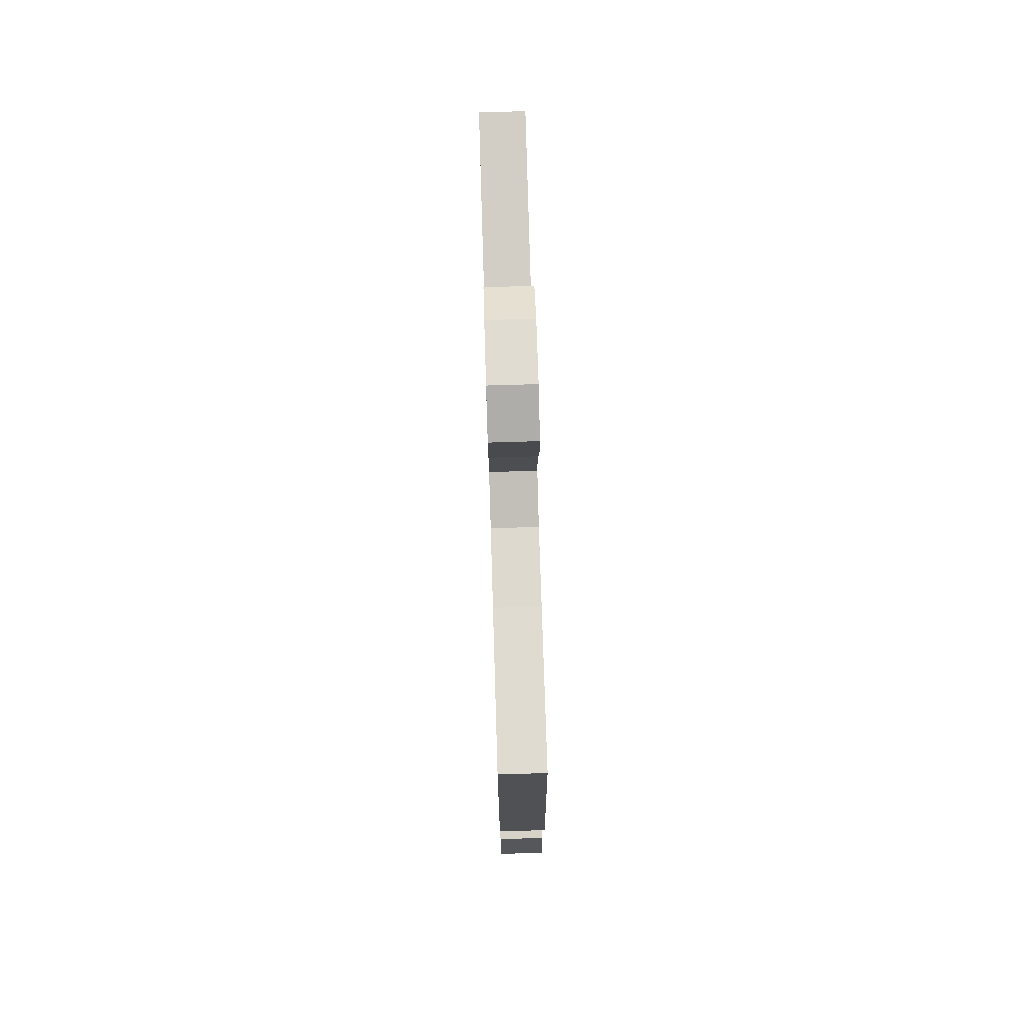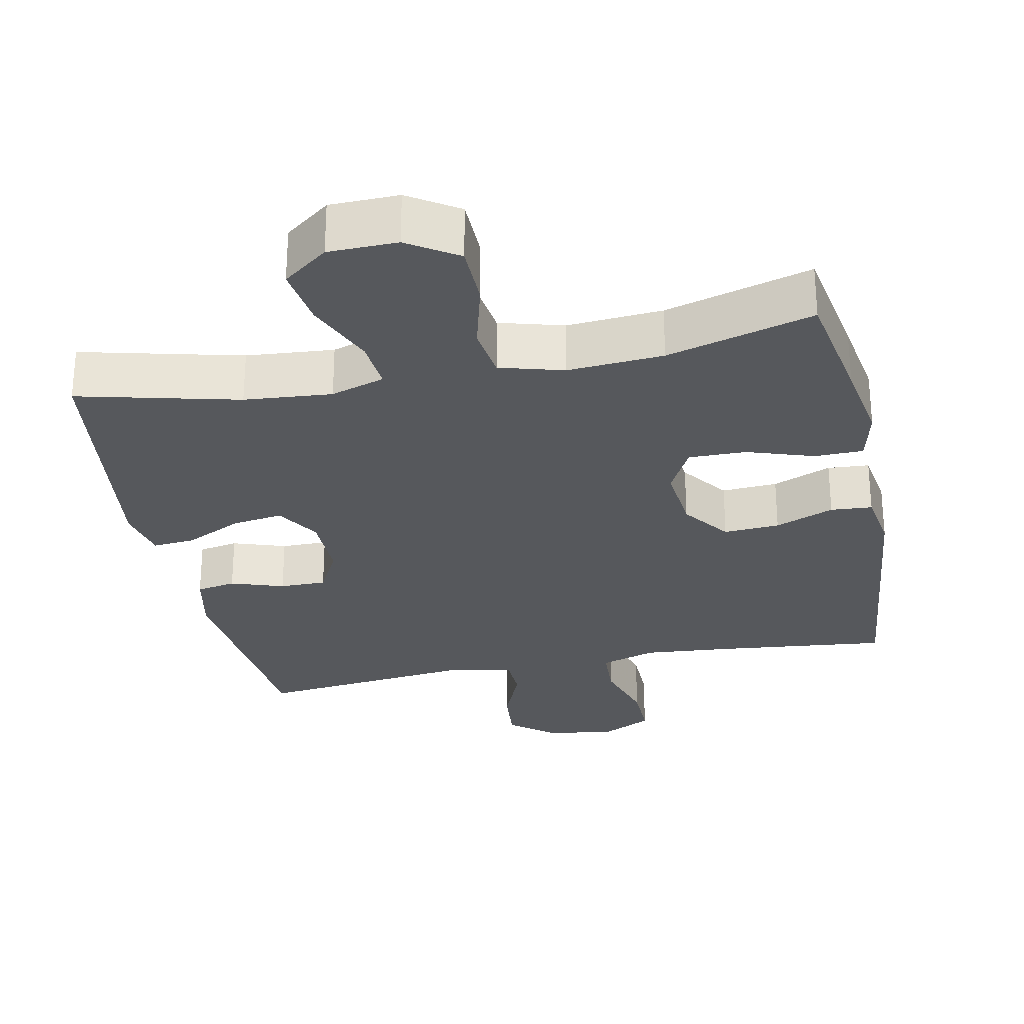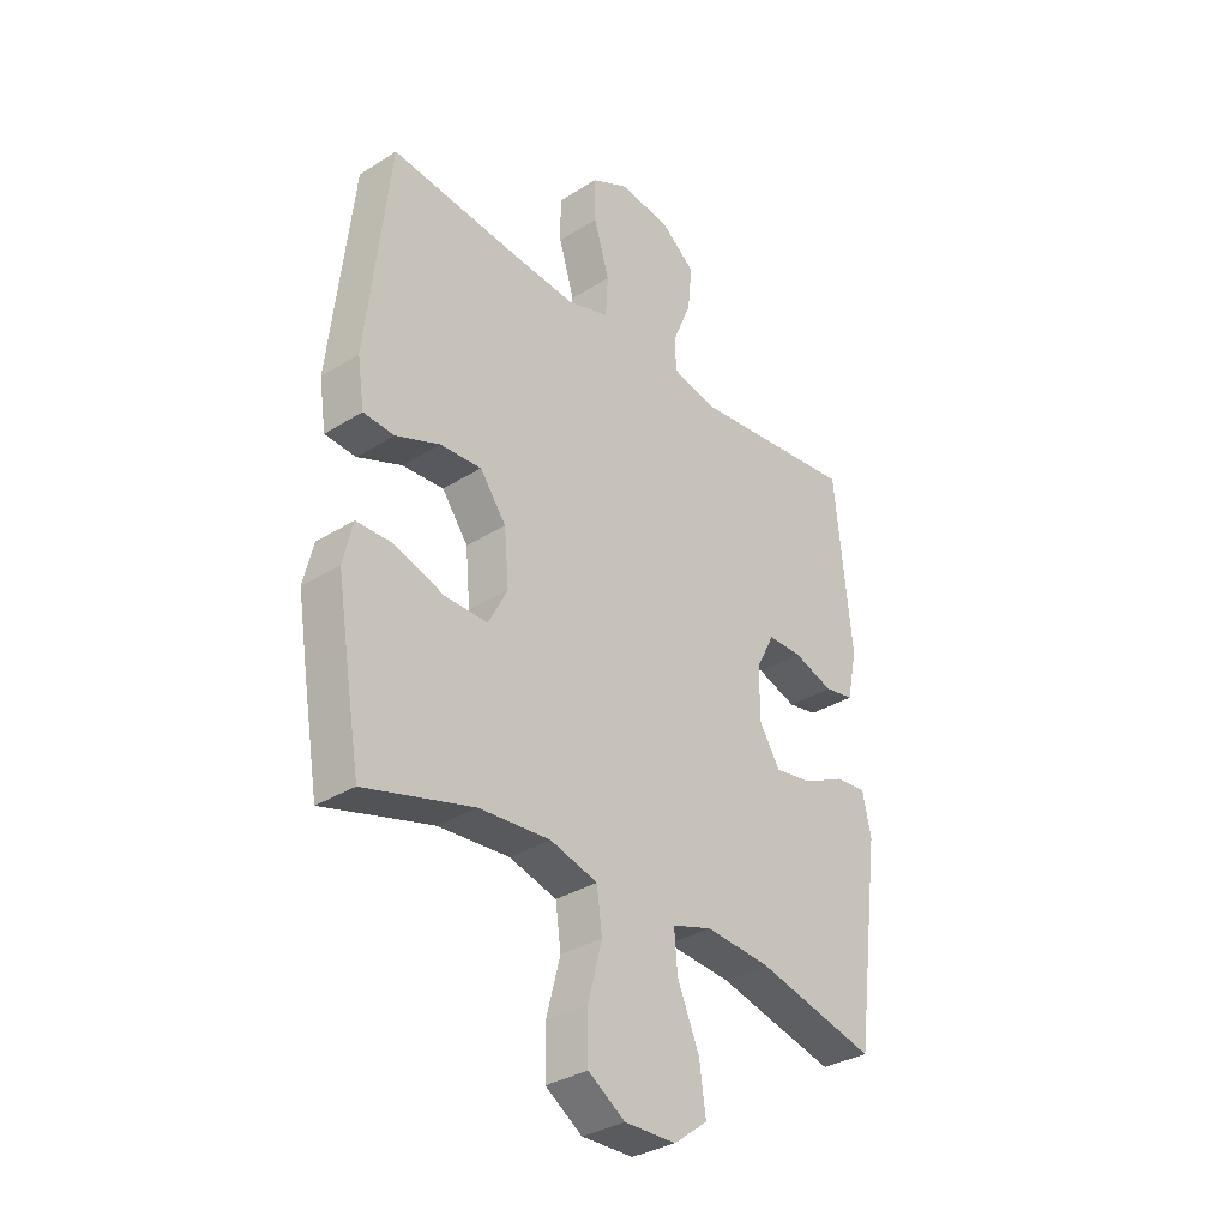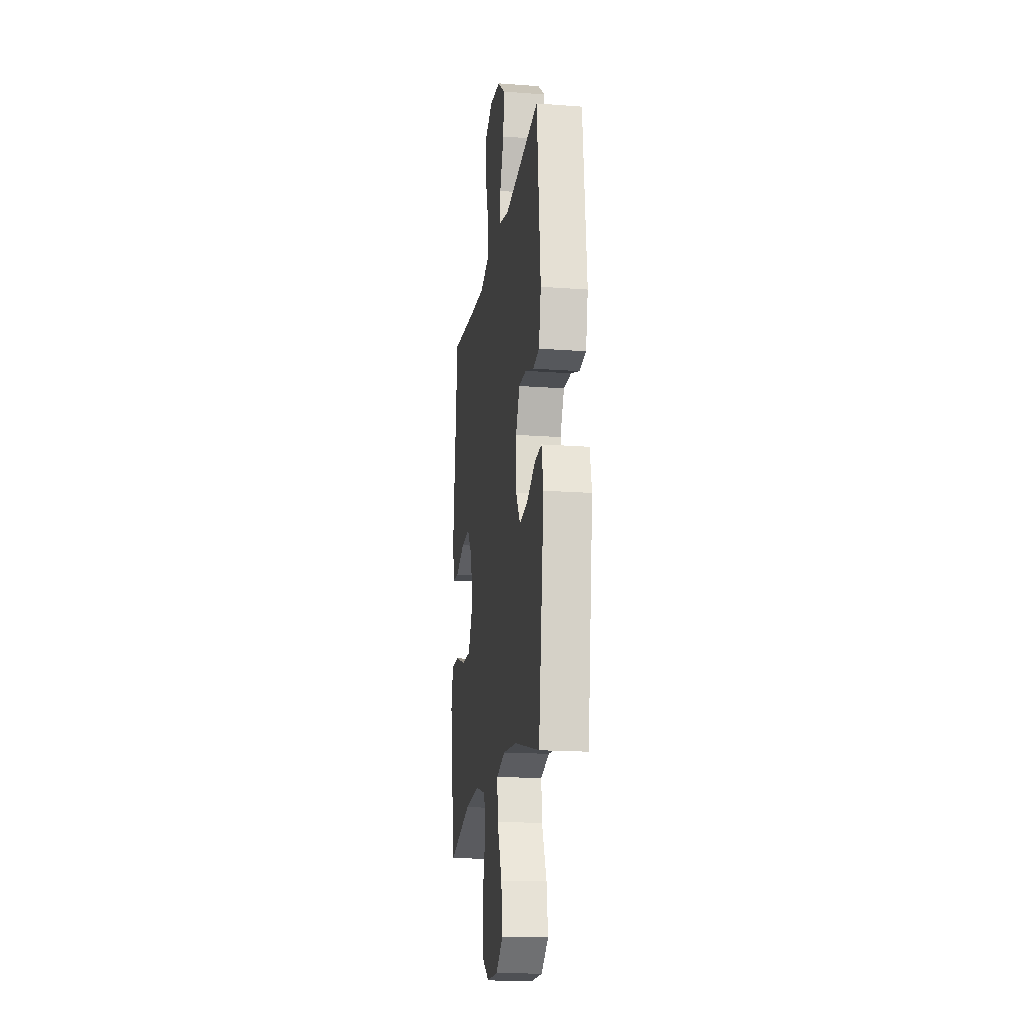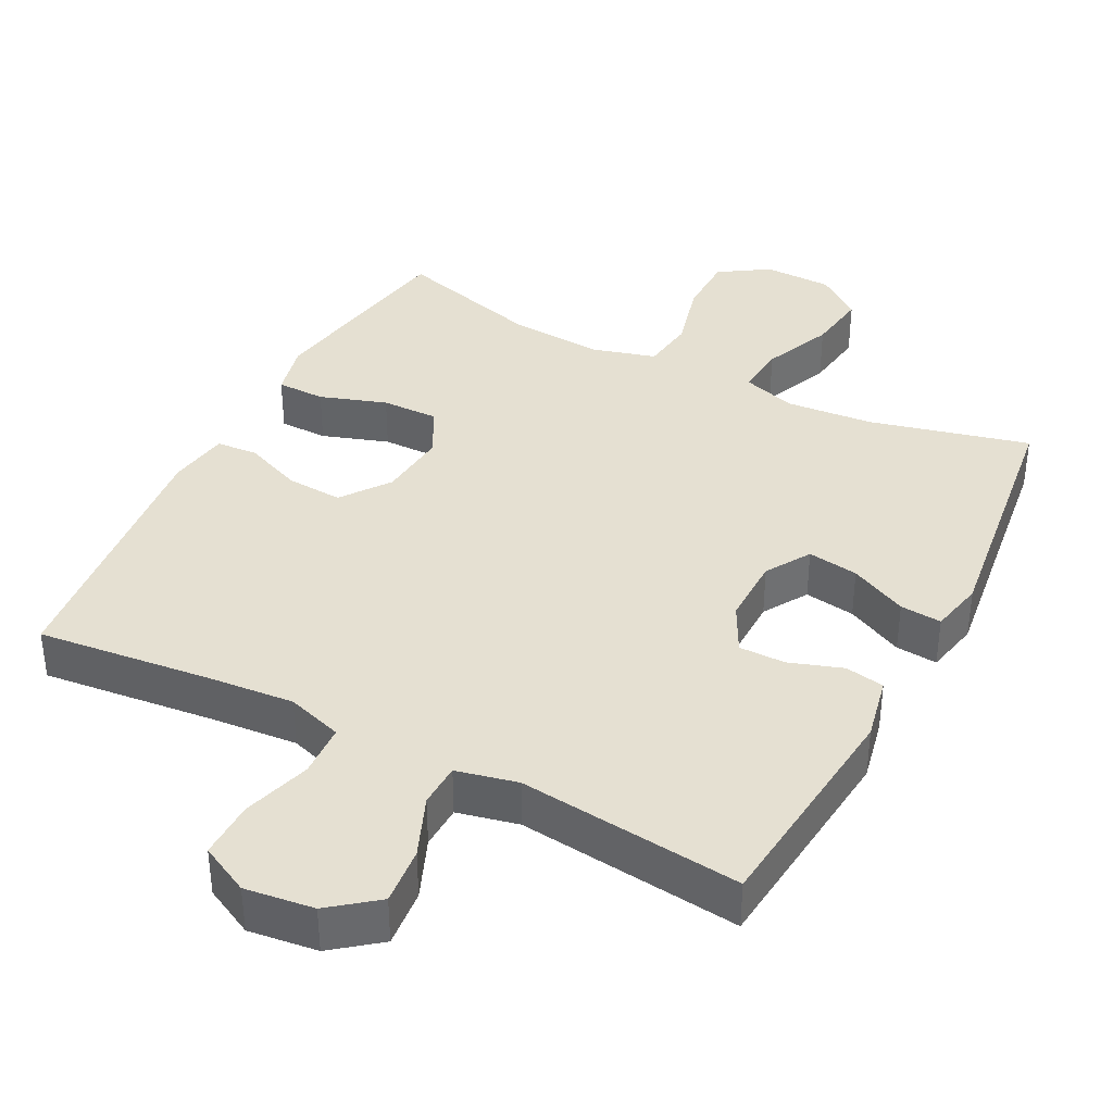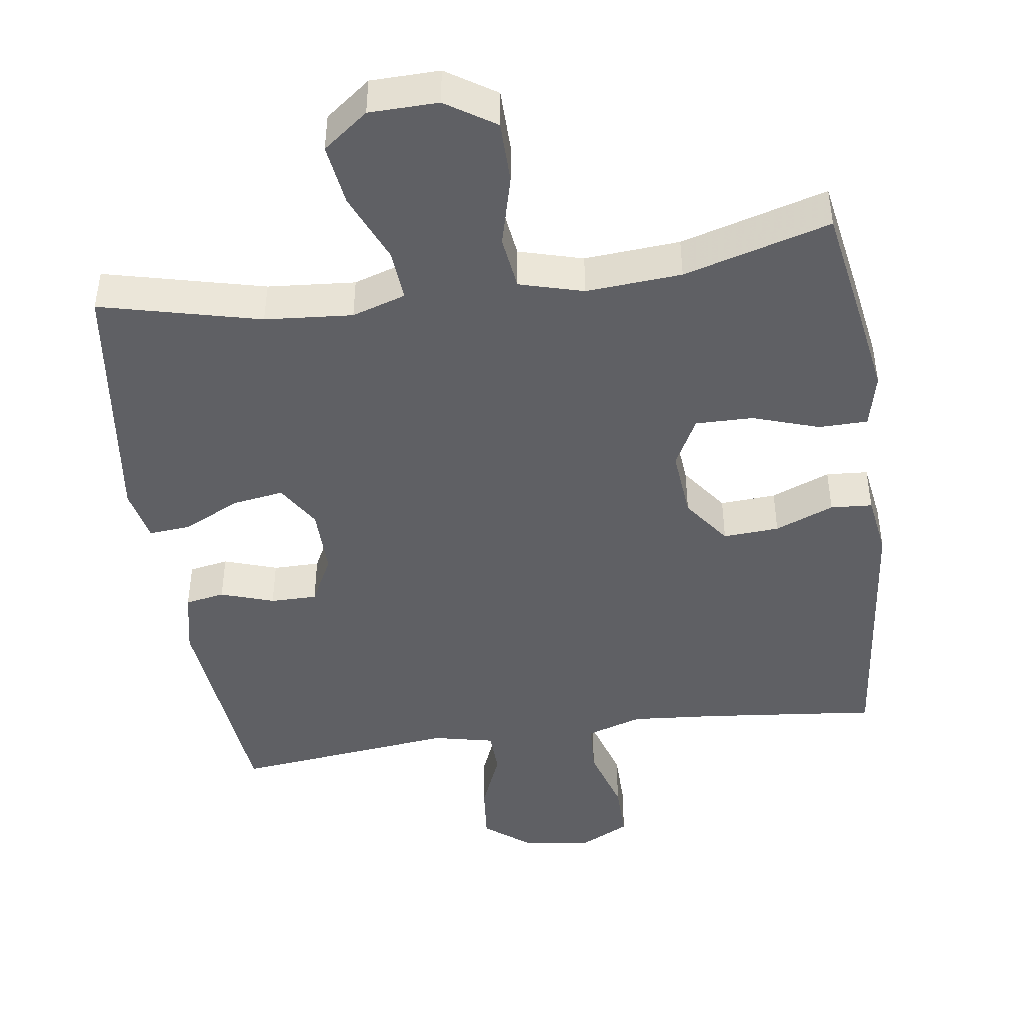
<metadata>
{"format":"obj","ext":"obj","renderer":"f3d","projection":"perspective","resolution":1024,"background":"white","views":[{"elev":76.1,"azim":-91.7,"up":"+Z"},{"elev":-28.2,"azim":-168.4,"up":"+Y"},{"elev":-33.4,"azim":-49.3,"up":"+Z"},{"elev":-17.6,"azim":81.7,"up":"+Z"},{"elev":37.7,"azim":27.3,"up":"+Y"},{"elev":-45.1,"azim":-171.8,"up":"+Y"}]}
</metadata>
<code>
v -0.5 0.07 -0.5
v -0.529 0.07 -0.331
v -0.548 0.07 -0.213
v -0.53 0.07 -0.137
v -0.462 0.07 -0.136
v -0.369 0.07 -0.167
v -0.289 0.07 -0.168
v -0.253 0.07 -0.099
v -0.262 0.07 -0.001
v -0.311 0.07 0.066
v -0.389 0.07 0.061
v -0.471 0.07 0.028
v -0.529 0.07 0.032
v -0.542 0.07 0.118
v -0.5 0.07 0.5
v -0.257 0.07 0.474
v -0.137 0.07 0.464
v -0.059 0.07 0.489
v -0.055 0.07 0.563
v -0.084 0.07 0.659
v -0.085 0.07 0.739
v -0.016 0.07 0.774
v 0.08 0.07 0.762
v 0.145 0.07 0.711
v 0.137 0.07 0.63
v 0.102 0.07 0.545
v 0.104 0.07 0.484
v 0.189 0.07 0.465
v 0.5 0.07 0.5
v 0.532 0.07 0.183
v 0.513 0.07 0.093
v 0.458 0.07 0.083
v 0.384 0.07 0.108
v 0.319 0.07 0.108
v 0.284 0.07 0.04
v 0.285 0.07 -0.055
v 0.323 0.07 -0.117
v 0.394 0.07 -0.106
v 0.474 0.07 -0.067
v 0.532 0.07 -0.062
v 0.548 0.07 -0.137
v 0.5 0.07 -0.5
v 0.277 0.07 -0.445
v 0.155 0.07 -0.435
v 0.08 0.07 -0.459
v 0.086 0.07 -0.531
v 0.127 0.07 -0.628
v 0.139 0.07 -0.714
v 0.076 0.07 -0.762
v -0.02 0.07 -0.764
v -0.089 0.07 -0.719
v -0.09 0.07 -0.632
v -0.064 0.07 -0.532
v -0.074 0.07 -0.457
v -0.163 0.07 -0.432
v -0.296 0.07 -0.442
v -0.5 0 -0.5
v -0.529 0 -0.331
v -0.548 0 -0.213
v -0.53 0 -0.137
v -0.462 0 -0.136
v -0.369 0 -0.167
v -0.289 0 -0.168
v -0.253 0 -0.099
v -0.262 0 -0.001
v -0.311 0 0.066
v -0.389 0 0.061
v -0.471 0 0.028
v -0.529 0 0.032
v -0.542 0 0.118
v -0.5 0 0.5
v -0.257 0 0.474
v -0.137 0 0.464
v -0.059 0 0.489
v -0.055 0 0.563
v -0.084 0 0.659
v -0.085 0 0.739
v -0.016 0 0.774
v 0.08 0 0.762
v 0.145 0 0.711
v 0.137 0 0.63
v 0.102 0 0.545
v 0.104 0 0.484
v 0.189 0 0.465
v 0.5 0 0.5
v 0.532 0 0.183
v 0.513 0 0.093
v 0.458 0 0.083
v 0.384 0 0.108
v 0.319 0 0.108
v 0.284 0 0.04
v 0.285 0 -0.055
v 0.323 0 -0.117
v 0.394 0 -0.106
v 0.474 0 -0.067
v 0.532 0 -0.062
v 0.548 0 -0.137
v 0.5 0 -0.5
v 0.277 0 -0.445
v 0.155 0 -0.435
v 0.08 0 -0.459
v 0.086 0 -0.531
v 0.127 0 -0.628
v 0.139 0 -0.714
v 0.076 0 -0.762
v -0.02 0 -0.764
v -0.089 0 -0.719
v -0.09 0 -0.632
v -0.064 0 -0.532
v -0.074 0 -0.457
v -0.163 0 -0.432
v -0.296 0 -0.442
f 50 51 52 53
f 50 53 54
f 49 50 54
f 46 47 48 49
f 45 46 49 54
f 44 45 54 55
f 40 41 42 43
f 38 39 40 43
f 37 38 43 44
f 36 37 44 55
f 30 31 32 33
f 28 29 30 33
f 27 28 33 34
f 23 24 25 26
f 23 26 27
f 22 23 27
f 19 20 21 22
f 18 19 22 27
f 17 18 27 34
f 13 14 15 16
f 11 12 13 16
f 10 11 16 17
f 9 10 17 34
f 3 4 5 6
f 3 6 7
f 56 1 2 3
f 56 3 7
f 35 36 55 56
f 35 56 7 8
f 8 9 34 35
f 109 108 107 106
f 110 109 106
f 110 106 105
f 105 104 103 102
f 110 105 102 101
f 111 110 101 100
f 99 98 97 96
f 99 96 95 94
f 100 99 94 93
f 111 100 93 92
f 89 88 87 86
f 89 86 85 84
f 90 89 84 83
f 82 81 80 79
f 83 82 79
f 83 79 78
f 78 77 76 75
f 83 78 75 74
f 90 83 74 73
f 72 71 70 69
f 72 69 68 67
f 73 72 67 66
f 90 73 66 65
f 62 61 60 59
f 63 62 59
f 59 58 57 112
f 63 59 112
f 112 111 92 91
f 64 63 112 91
f 91 90 65 64
f 1 57 58 2
f 2 58 59 3
f 3 59 60 4
f 4 60 61 5
f 5 61 62 6
f 6 62 63 7
f 7 63 64 8
f 8 64 65 9
f 9 65 66 10
f 10 66 67 11
f 11 67 68 12
f 12 68 69 13
f 13 69 70 14
f 14 70 71 15
f 15 71 72 16
f 16 72 73 17
f 17 73 74 18
f 18 74 75 19
f 19 75 76 20
f 20 76 77 21
f 21 77 78 22
f 22 78 79 23
f 23 79 80 24
f 24 80 81 25
f 25 81 82 26
f 26 82 83 27
f 27 83 84 28
f 28 84 85 29
f 29 85 86 30
f 30 86 87 31
f 31 87 88 32
f 32 88 89 33
f 33 89 90 34
f 34 90 91 35
f 35 91 92 36
f 36 92 93 37
f 37 93 94 38
f 38 94 95 39
f 39 95 96 40
f 40 96 97 41
f 41 97 98 42
f 42 98 99 43
f 43 99 100 44
f 44 100 101 45
f 45 101 102 46
f 46 102 103 47
f 47 103 104 48
f 48 104 105 49
f 49 105 106 50
f 50 106 107 51
f 51 107 108 52
f 52 108 109 53
f 53 109 110 54
f 54 110 111 55
f 55 111 112 56
f 56 112 57 1

</code>
